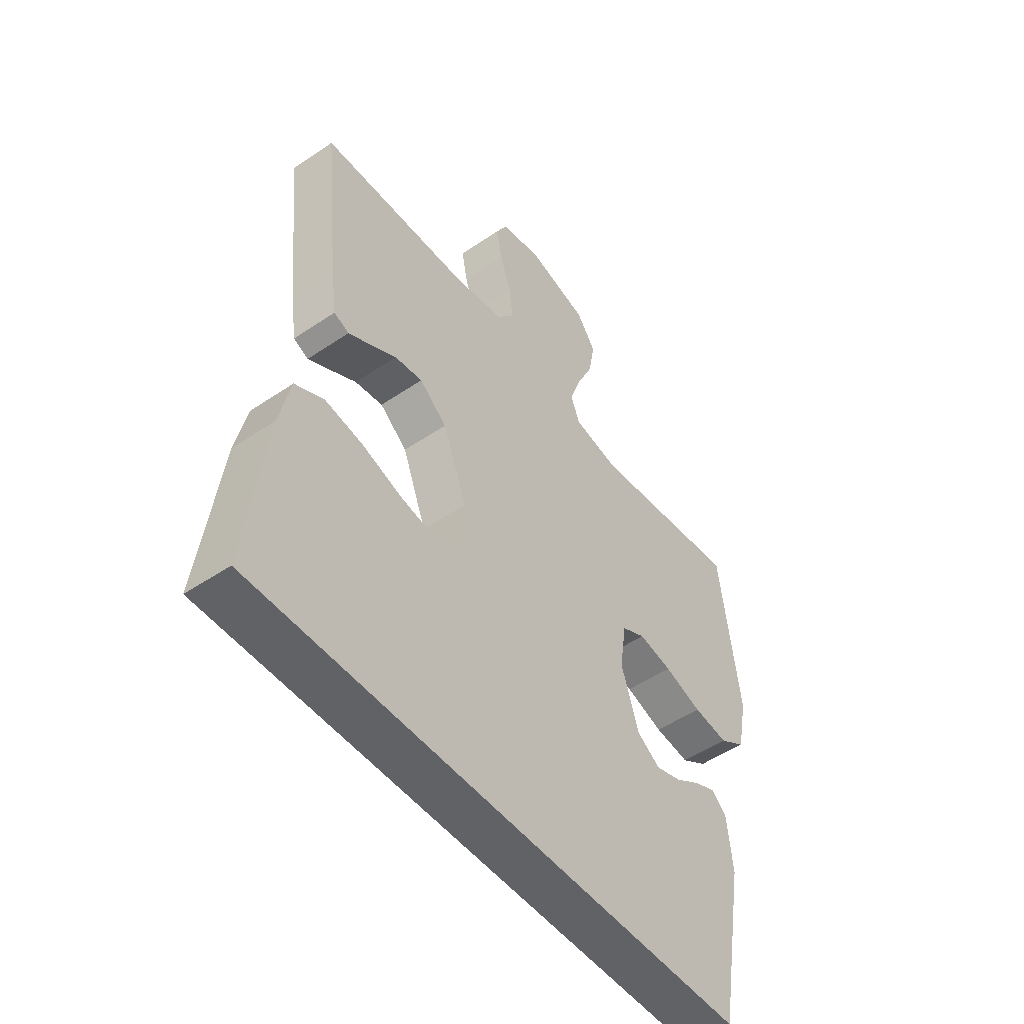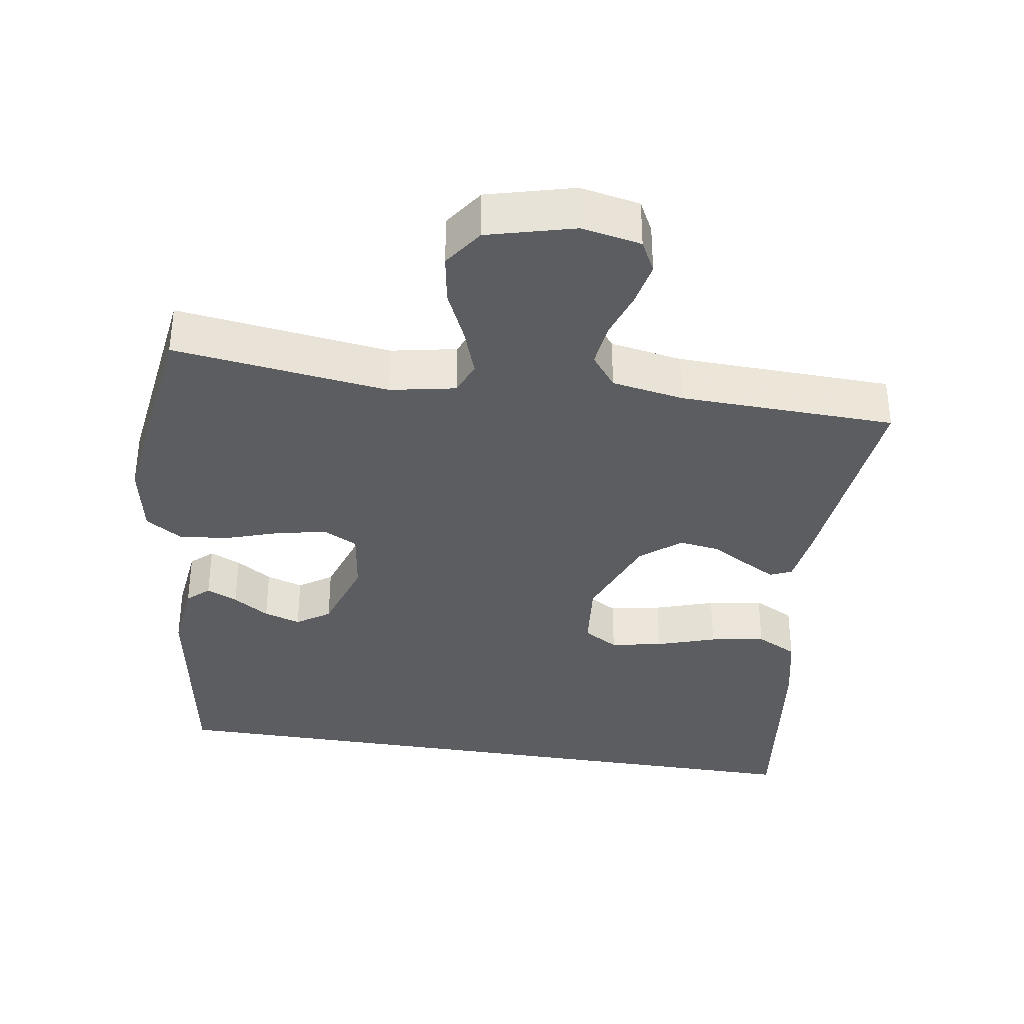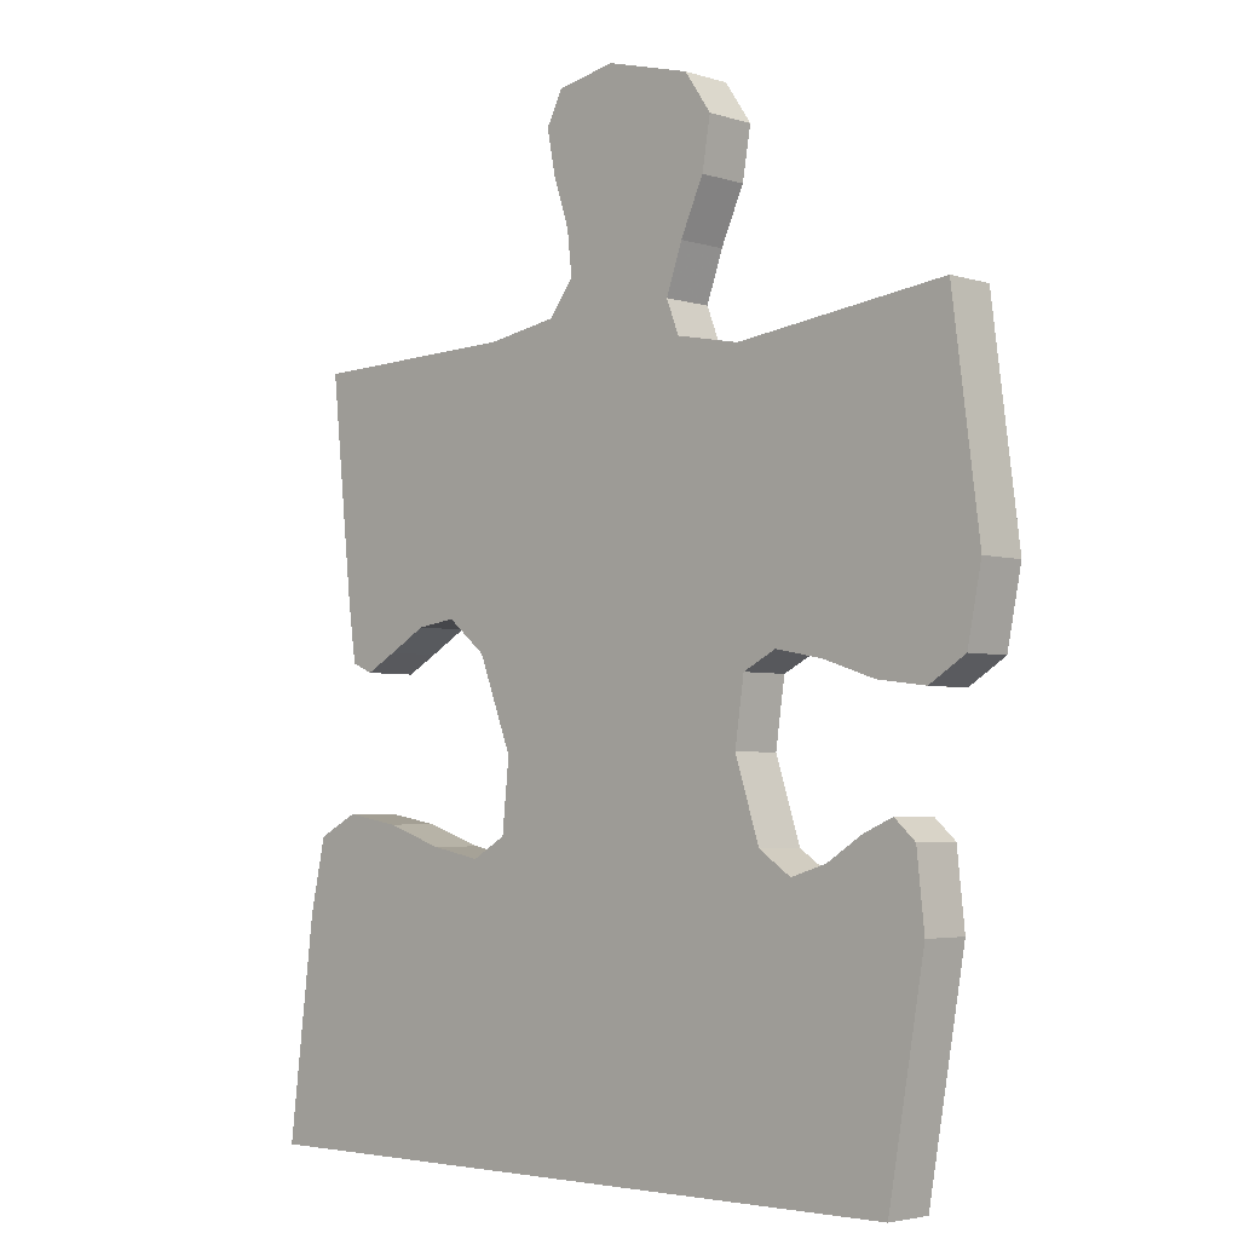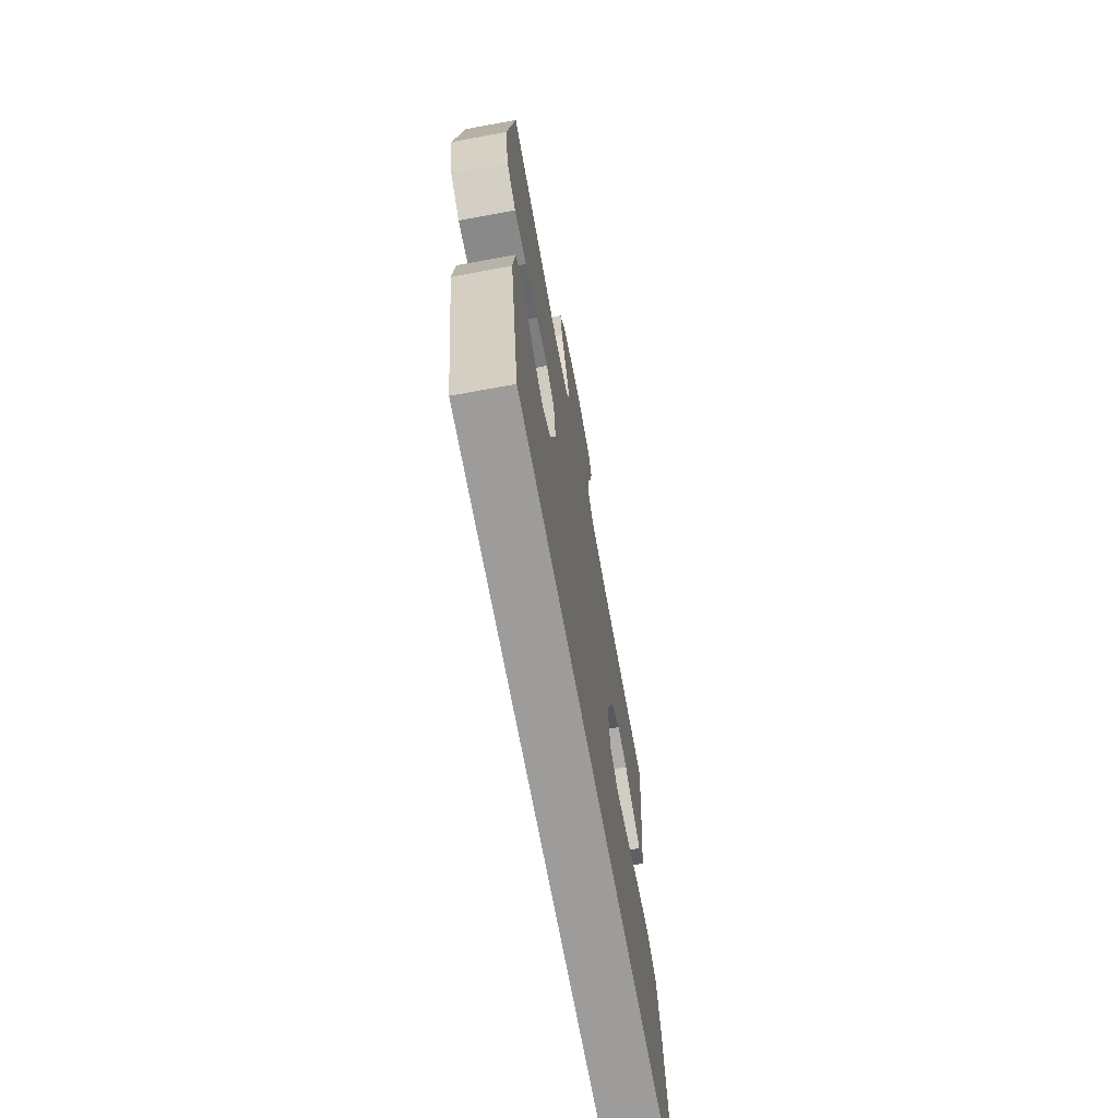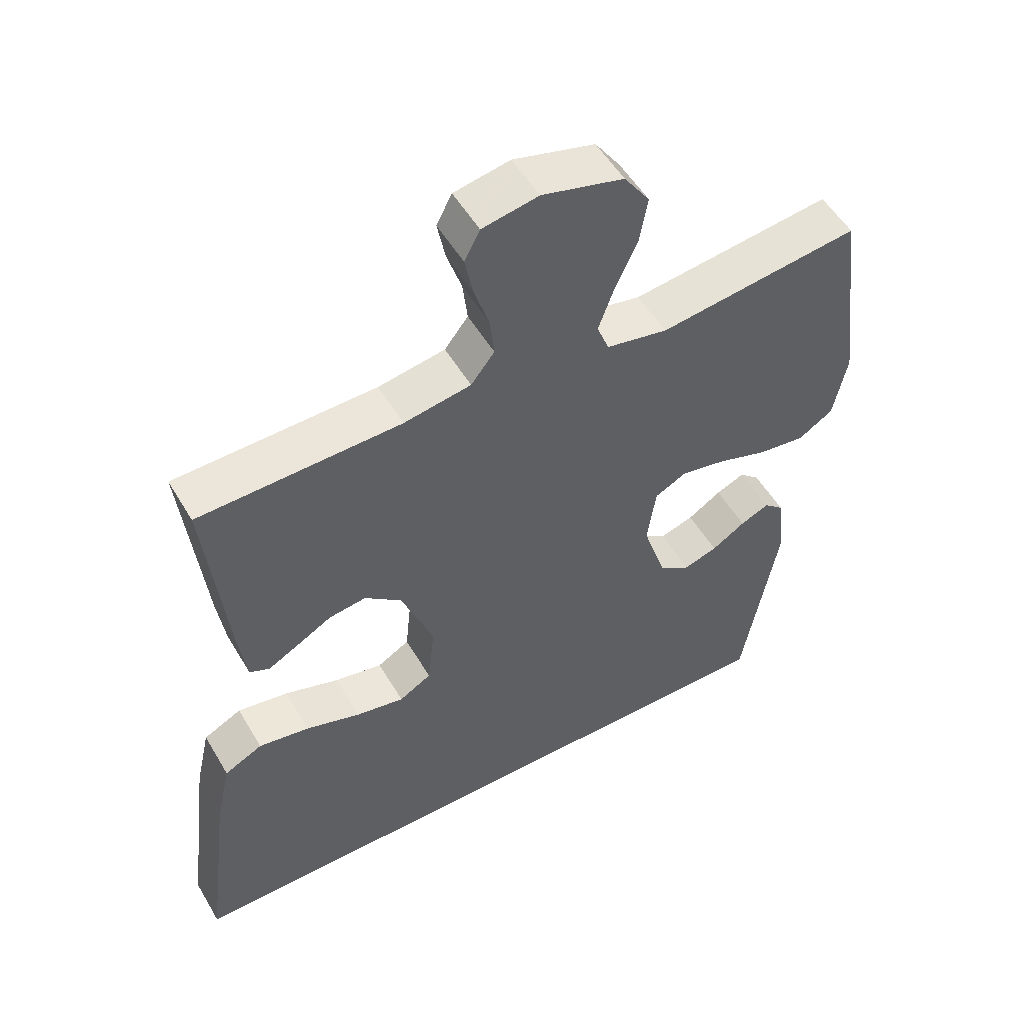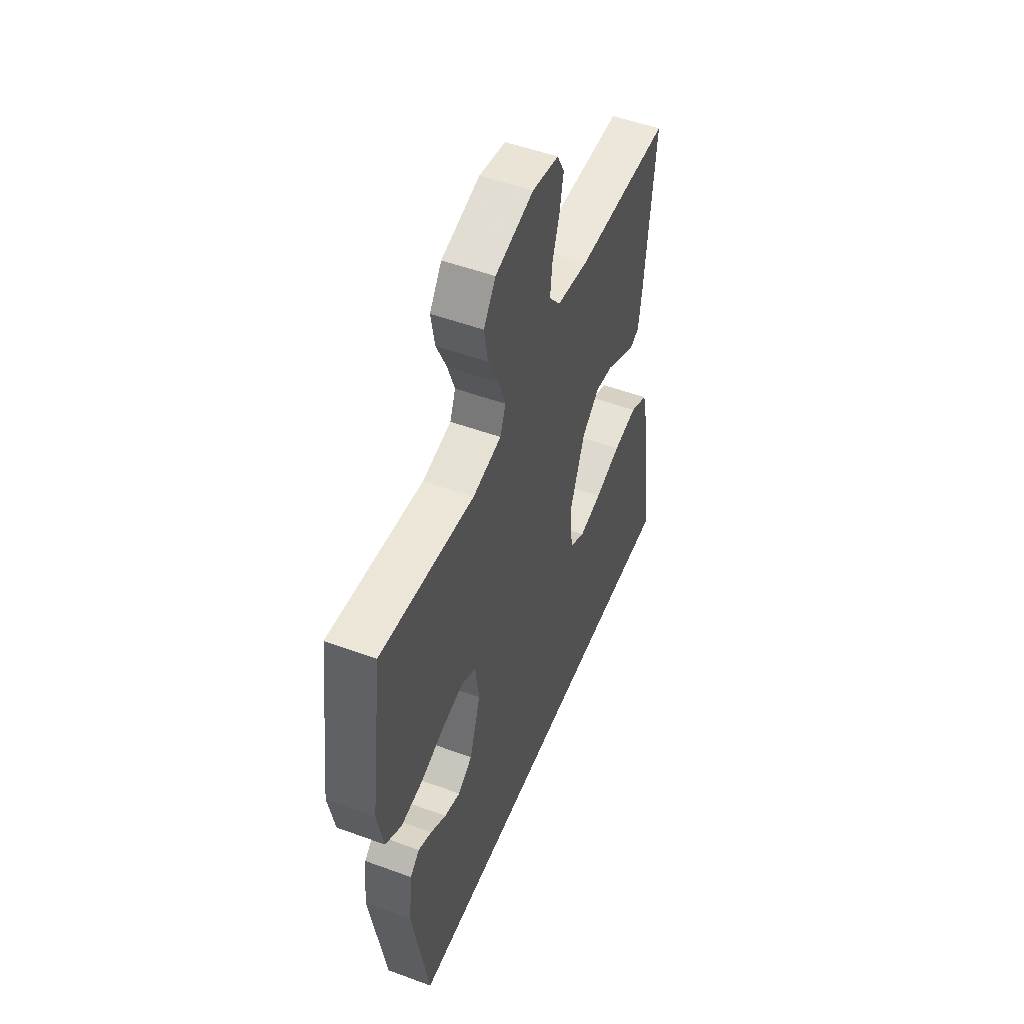
<metadata>
{"format":"obj","ext":"obj","renderer":"f3d","projection":"perspective","resolution":1024,"background":"white","views":[{"elev":-50.5,"azim":126.7,"up":"+Z"},{"elev":-35.9,"azim":-9.1,"up":"+Y"},{"elev":-3.7,"azim":-136.0,"up":"+Z"},{"elev":-70.1,"azim":-79.6,"up":"+Z"},{"elev":52.9,"azim":150.1,"up":"+Z"},{"elev":51.4,"azim":-68.2,"up":"+Z"}]}
</metadata>
<code>
v -0.409 0.07 -0.5
v -0.461 0.07 -0.2
v -0.45 0.07 -0.099
v -0.42 0.07 -0.072
v -0.377 0.07 -0.091
v -0.327 0.07 -0.123
v -0.276 0.07 -0.139
v -0.23 0.07 -0.108
v -0.195 0.07 0
v -0.208 0.07 0.089
v -0.255 0.07 0.113
v -0.322 0.07 0.1
v -0.397 0.07 0.075
v -0.467 0.07 0.066
v -0.519 0.07 0.099
v -0.539 0.07 0.2
v -0.5 0.07 0.5
v -0.2 0.07 0.462
v -0.109 0.07 0.48
v -0.091 0.07 0.526
v -0.114 0.07 0.591
v -0.147 0.07 0.663
v -0.159 0.07 0.732
v -0.121 0.07 0.787
v 0 0.07 0.819
v 0.083 0.07 0.803
v 0.106 0.07 0.759
v 0.094 0.07 0.698
v 0.072 0.07 0.631
v 0.065 0.07 0.57
v 0.1 0.07 0.525
v 0.2 0.07 0.508
v 0.5 0.07 0.5
v 0.469 0.07 0.2
v 0.458 0.07 0.121
v 0.428 0.07 0.108
v 0.384 0.07 0.132
v 0.331 0.07 0.162
v 0.275 0.07 0.17
v 0.22 0.07 0.125
v 0.172 0.07 0
v 0.182 0.07 -0.098
v 0.23 0.07 -0.126
v 0.302 0.07 -0.112
v 0.384 0.07 -0.085
v 0.46 0.07 -0.072
v 0.517 0.07 -0.101
v 0.539 0.07 -0.2
v 0.577 0.07 -0.5
v -0.409 0 -0.5
v -0.461 0 -0.2
v -0.45 0 -0.099
v -0.42 0 -0.072
v -0.377 0 -0.091
v -0.327 0 -0.123
v -0.276 0 -0.139
v -0.23 0 -0.108
v -0.195 0 0
v -0.208 0 0.089
v -0.255 0 0.113
v -0.322 0 0.1
v -0.397 0 0.075
v -0.467 0 0.066
v -0.519 0 0.099
v -0.539 0 0.2
v -0.5 0 0.5
v -0.2 0 0.462
v -0.109 0 0.48
v -0.091 0 0.526
v -0.114 0 0.591
v -0.147 0 0.663
v -0.159 0 0.732
v -0.121 0 0.787
v 0 0 0.819
v 0.083 0 0.803
v 0.106 0 0.759
v 0.094 0 0.698
v 0.072 0 0.631
v 0.065 0 0.57
v 0.1 0 0.525
v 0.2 0 0.508
v 0.5 0 0.5
v 0.469 0 0.2
v 0.458 0 0.121
v 0.428 0 0.108
v 0.384 0 0.132
v 0.331 0 0.162
v 0.275 0 0.17
v 0.22 0 0.125
v 0.172 0 0
v 0.182 0 -0.098
v 0.23 0 -0.126
v 0.302 0 -0.112
v 0.384 0 -0.085
v 0.46 0 -0.072
v 0.517 0 -0.101
v 0.539 0 -0.2
v 0.577 0 -0.5
f 44 45 46 47
f 43 44 47 48
f 35 36 37 38
f 33 34 35 38
f 32 33 38 39
f 31 32 39 40
f 26 27 28 29
f 26 29 30
f 25 26 30
f 24 25 30
f 21 22 23 24
f 20 21 24 30
f 19 20 30 31
f 15 16 17 18
f 15 18 19
f 12 13 14 15
f 11 12 15 19
f 10 11 19 31
f 3 4 5 6
f 3 6 7
f 2 3 7
f 1 2 7
f 43 48 49 1
f 10 31 40 41
f 9 10 41 42
f 8 9 42 43
f 1 7 8 43
f 96 95 94 93
f 97 96 93 92
f 87 86 85 84
f 87 84 83 82
f 88 87 82 81
f 89 88 81 80
f 78 77 76 75
f 79 78 75
f 79 75 74
f 79 74 73
f 73 72 71 70
f 79 73 70 69
f 80 79 69 68
f 67 66 65 64
f 68 67 64
f 64 63 62 61
f 68 64 61 60
f 80 68 60 59
f 55 54 53 52
f 56 55 52
f 56 52 51
f 56 51 50
f 50 98 97 92
f 90 89 80 59
f 91 90 59 58
f 92 91 58 57
f 92 57 56 50
f 1 50 51 2
f 2 51 52 3
f 3 52 53 4
f 4 53 54 5
f 5 54 55 6
f 6 55 56 7
f 7 56 57 8
f 8 57 58 9
f 9 58 59 10
f 10 59 60 11
f 11 60 61 12
f 12 61 62 13
f 13 62 63 14
f 14 63 64 15
f 15 64 65 16
f 16 65 66 17
f 17 66 67 18
f 18 67 68 19
f 19 68 69 20
f 20 69 70 21
f 21 70 71 22
f 22 71 72 23
f 23 72 73 24
f 24 73 74 25
f 25 74 75 26
f 26 75 76 27
f 27 76 77 28
f 28 77 78 29
f 29 78 79 30
f 30 79 80 31
f 31 80 81 32
f 32 81 82 33
f 33 82 83 34
f 34 83 84 35
f 35 84 85 36
f 36 85 86 37
f 37 86 87 38
f 38 87 88 39
f 39 88 89 40
f 40 89 90 41
f 41 90 91 42
f 42 91 92 43
f 43 92 93 44
f 44 93 94 45
f 45 94 95 46
f 46 95 96 47
f 47 96 97 48
f 48 97 98 49
f 49 98 50 1

</code>
